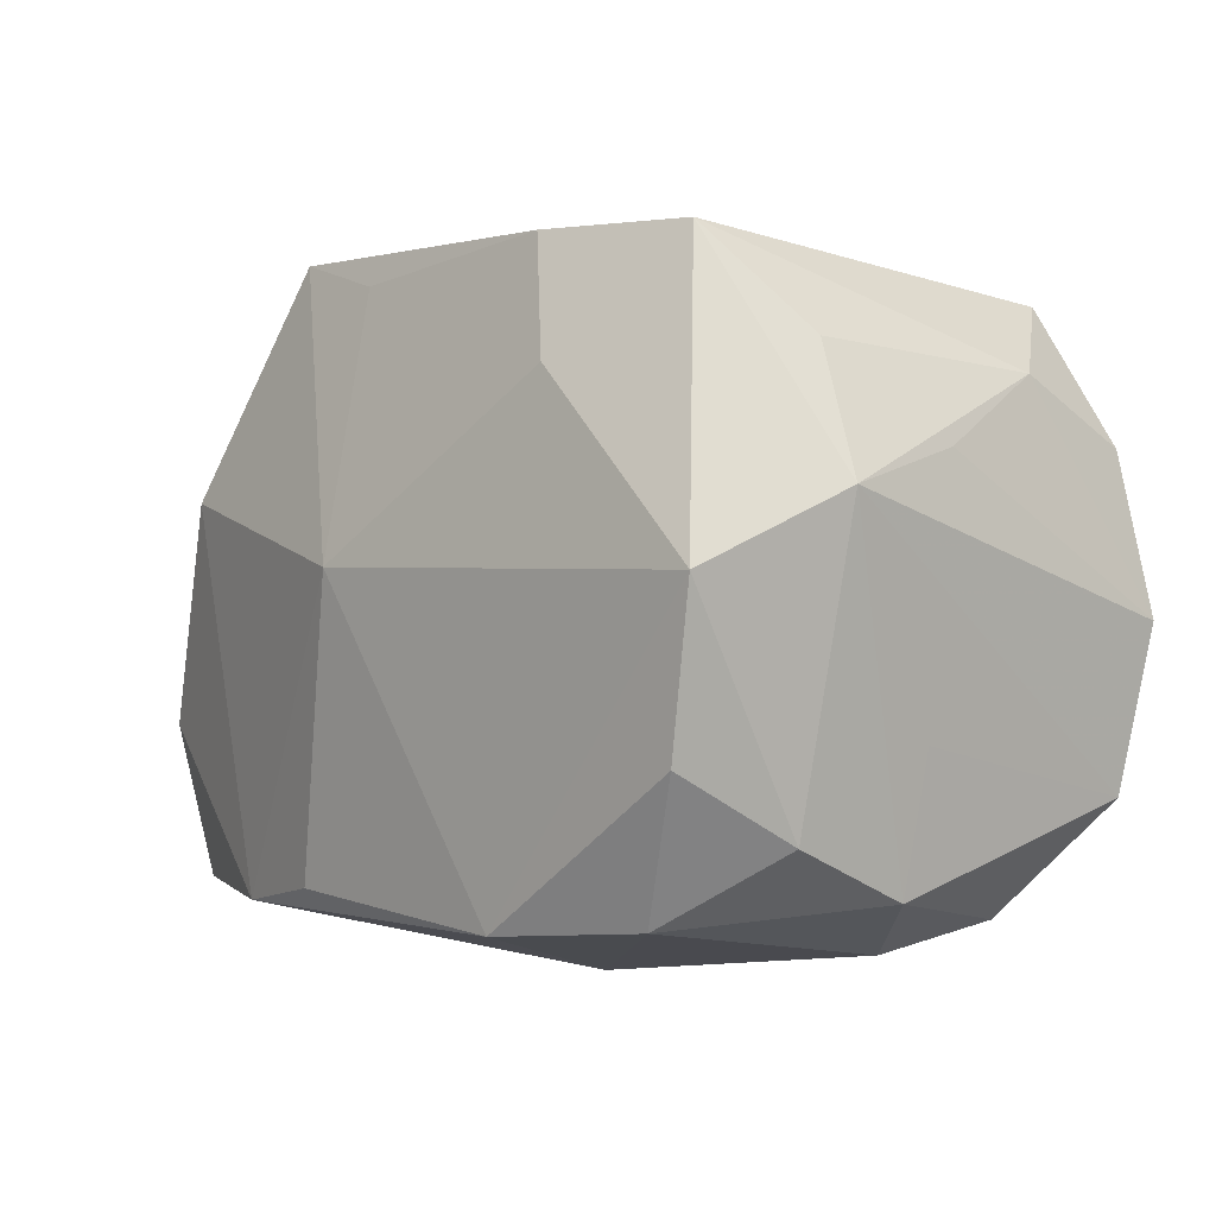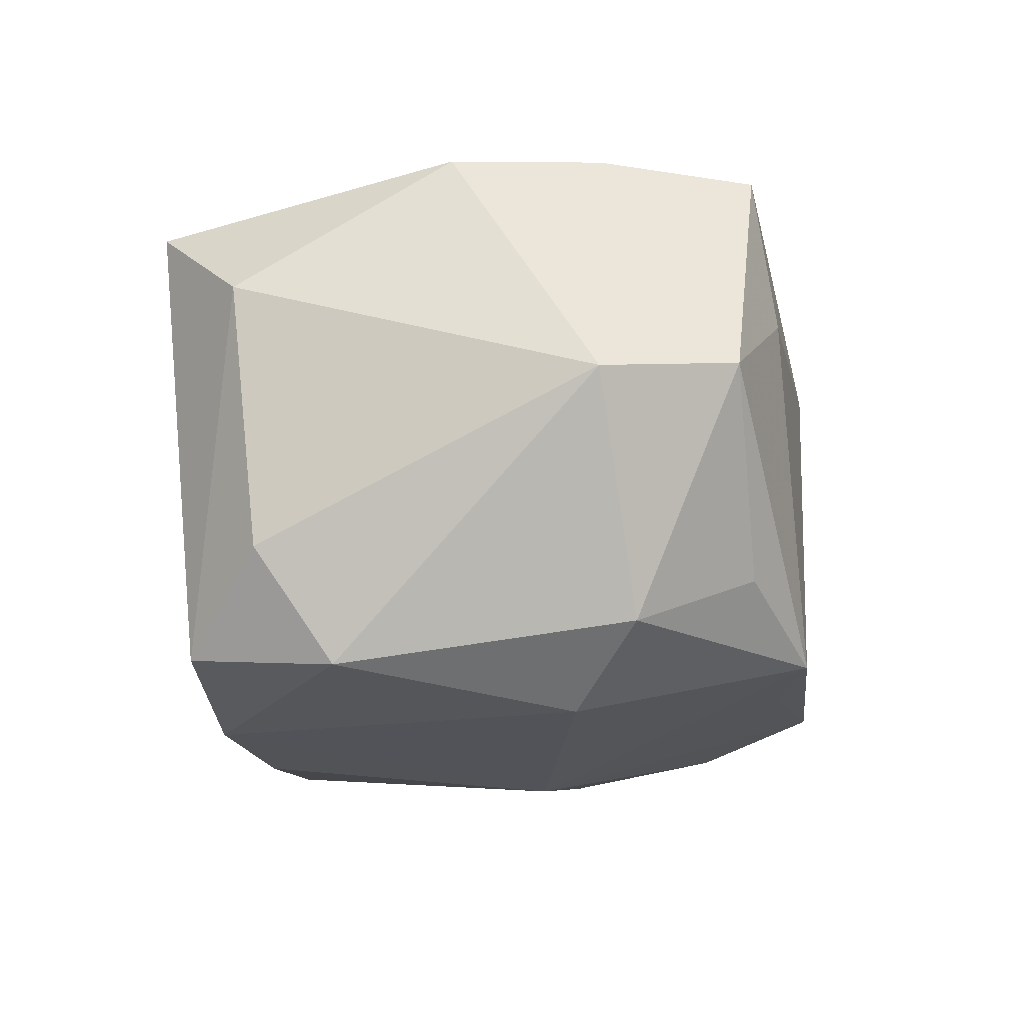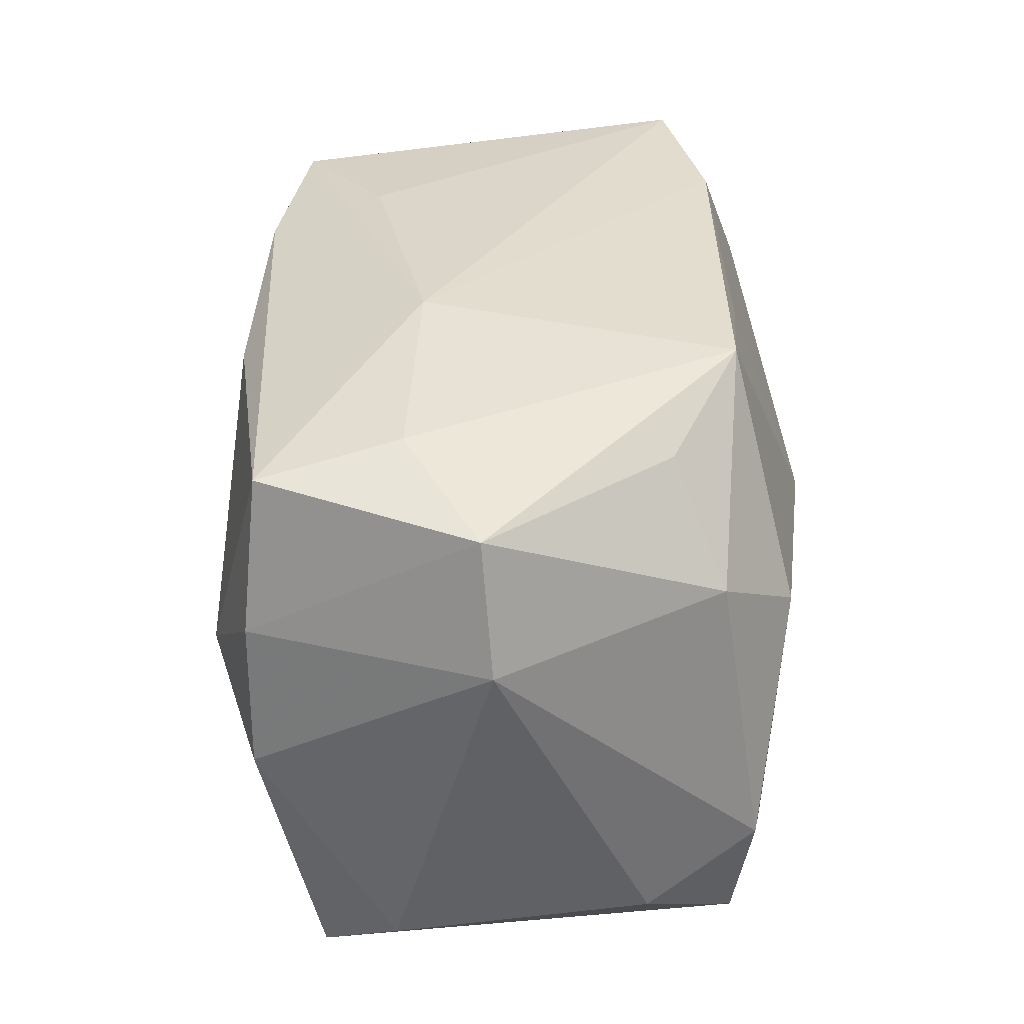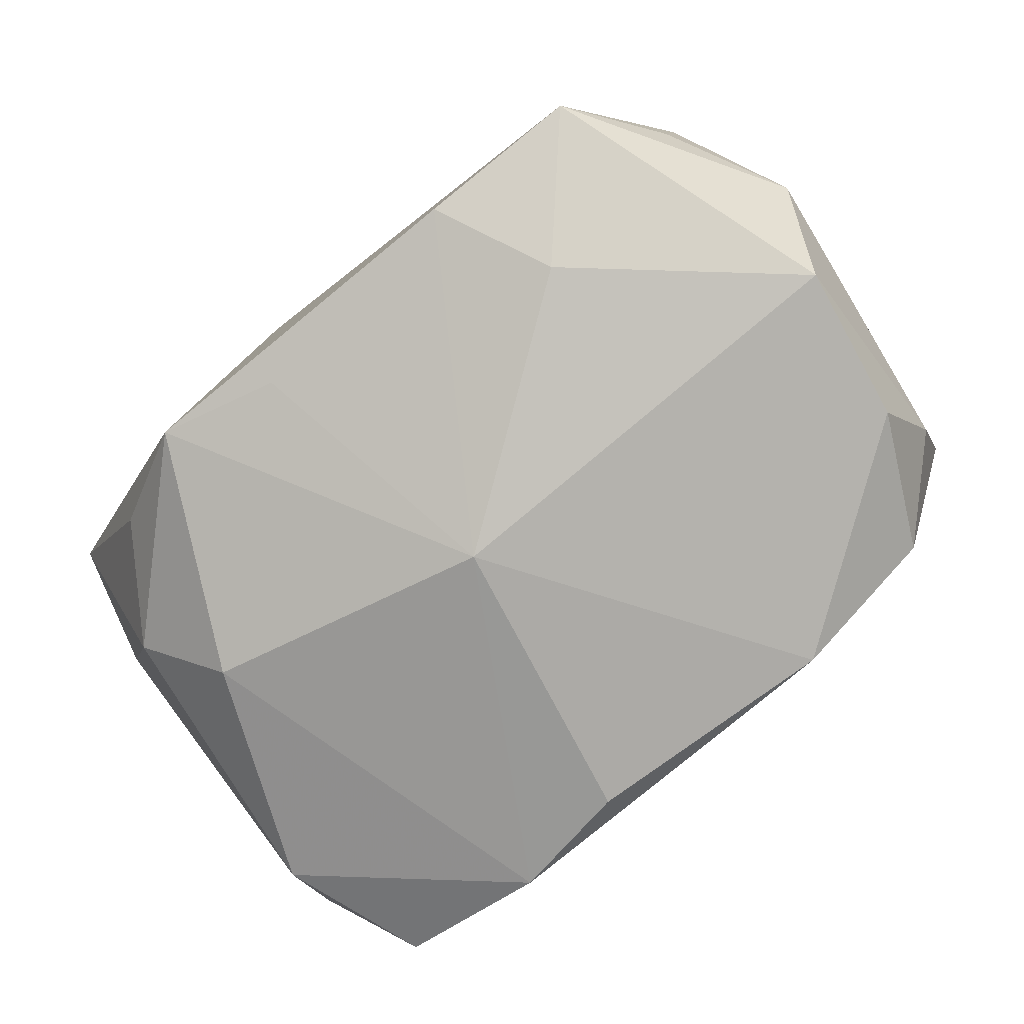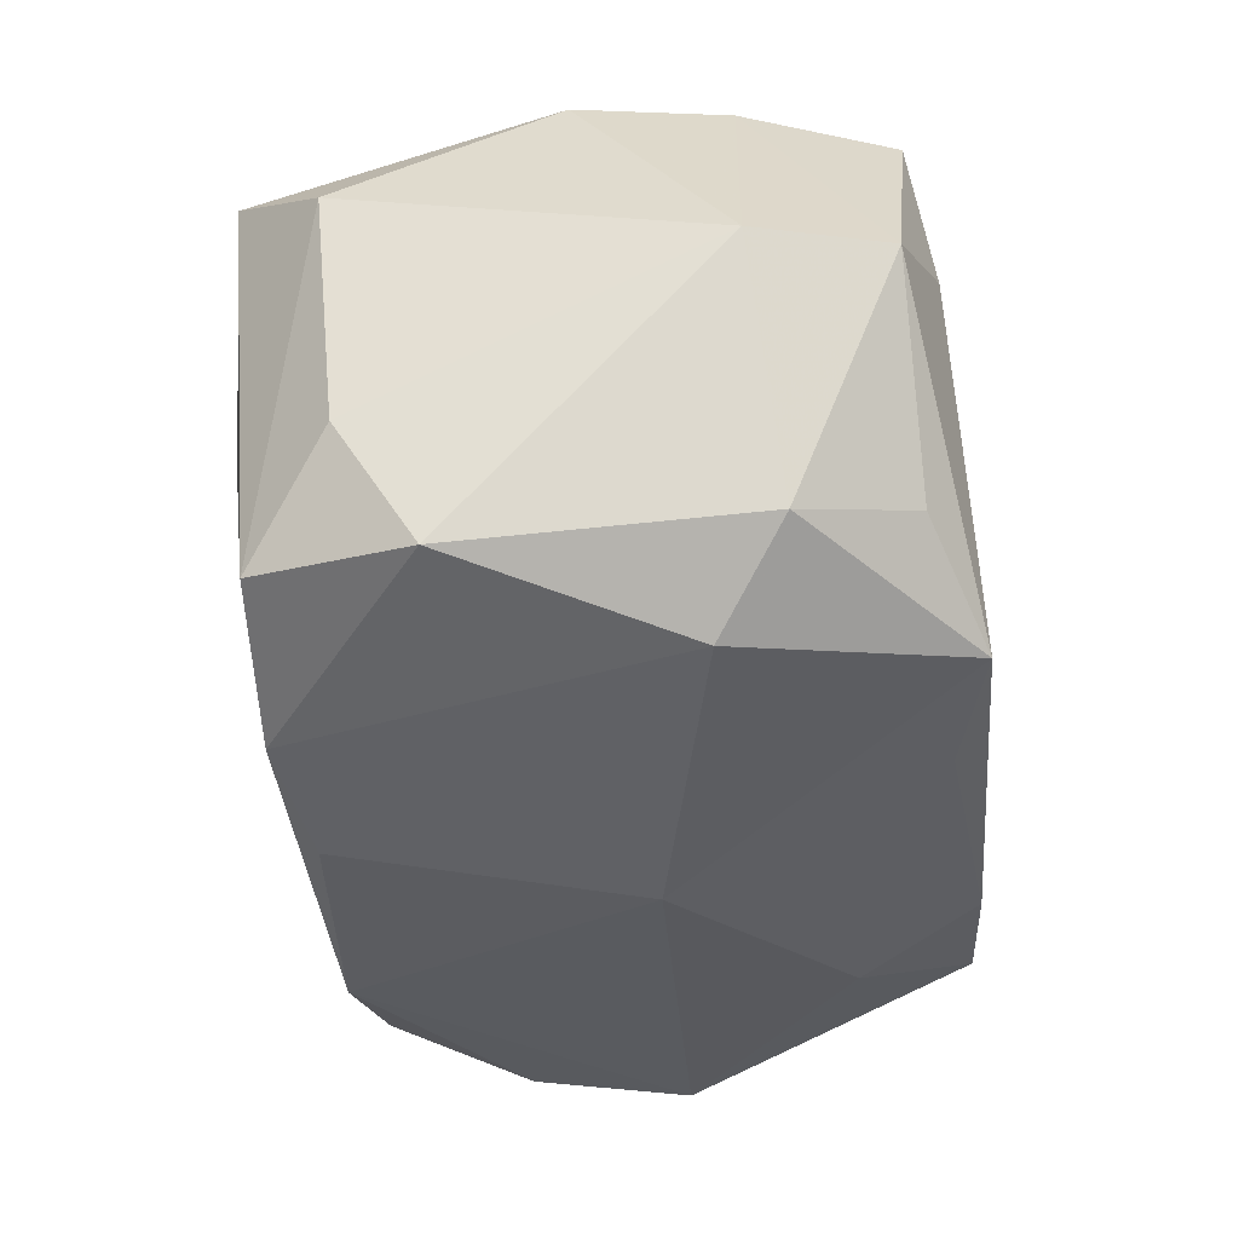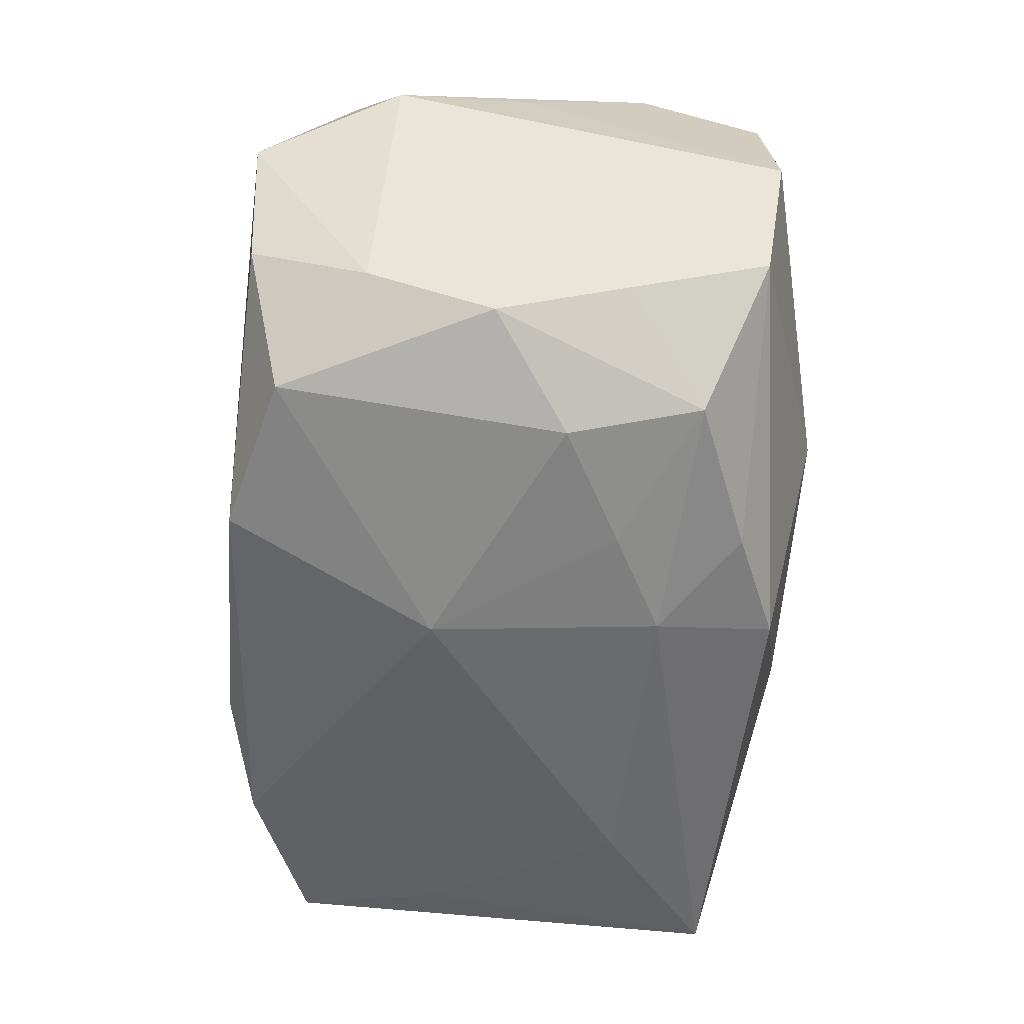
<metadata>
{"format":"obj","ext":"obj","renderer":"f3d","projection":"perspective","resolution":1024,"background":"white","views":[{"elev":0.8,"azim":-131.3,"up":"+Y"},{"elev":-11.1,"azim":97.1,"up":"+Z"},{"elev":35.7,"azim":86.3,"up":"+Y"},{"elev":-78.6,"azim":-140.3,"up":"+Z"},{"elev":-36.9,"azim":94.9,"up":"+Z"},{"elev":-53.3,"azim":-93.2,"up":"+Y"}]}
</metadata>
<code>
v 0.0274 0.01207 -0.01342
v 0.02398 0.0205 0.01881
v -0.02963 -0.01343 -0.01197
v -0.03288 0.007573 -0.01053
v 0.03358 0.01013 0.003124
v 0.00616 -0.01817 -0.02163
v -0.02963 0.01498 0.008538
v -0.02406 -0.02012 0.01155
v 0.01422 -0.02361 0.008177
v -0.01177 0.02355 -0.0167
v 0.02503 -0.0227 0.01591
v 0.03111 -0.01597 0.01033
v 0.009562 -0.007403 0.02159
v -0.03001 0.002679 -0.02094
v -0.00121 -0.001051 0.02276
v 0.03068 0.01949 0.00374
v -0.02271 -0.02169 0.002166
v -0.02971 0.0105 0.0172
v -0.01362 -0.02107 0.01526
v -0.005708 -0.02104 0.01824
v 0.0297 -0.008678 -0.01643
v 0.02206 0.02218 0.008551
v 0.006378 0.02372 0.006614
v -0.01579 0.01509 -0.01977
v -0.01377 0.02196 0.009595
v -0.02789 -0.008565 -0.02038
v 0.003291 0.01772 0.02029
v -0.02321 -0.01844 -0.0179
v -0.02441 0.01996 0.01515
v -0.01258 -0.007779 0.02152
v 0.01513 -0.01992 -0.01979
v -0.02965 -0.01736 -0.003089
v -0.03104 -0.007808 -0.002364
v 0.01953 0.003738 0.02276
v -0.01231 -0.01947 -0.02116
v -0.01319 0.0194 0.0182
v 0.005705 0.02148 -0.01663
v 0.01453 0.0237 -0.01531
v -0.02357 0.02334 -0.01463
v -0.01462 -0.0228 0.006235
v 0.02644 -0.01957 -0.0156
v 0.0224 0.0201 -0.01004
v 0.02686 0.009816 0.01995
v 0.001617 0.002857 -0.02331
v -0.02845 0.01642 -0.009003
v -0.0174 0.01118 0.01943
v -0.007668 -0.02361 0.009661
v -0.0316 0.01005 -0.0008832
v -0.006475 -0.02361 -0.006484
v -0.03029 -0.01474 0.006166
v 0.0224 0.007359 -0.01913
v -0.03236 -0.000597 0.01768
v 0.0232 -0.02127 -0.005416
v -0.03092 -0.01195 0.01594
v 0.02822 -0.0008402 0.02002
v 0.03147 -0.01398 -0.008382
f 52 54 30
f 4 54 52
f 29 36 23
f 23 36 2
f 51 44 38
f 10 23 38
f 5 56 21
f 5 55 12
f 12 56 5
f 12 55 11
f 39 7 29
f 39 23 10
f 48 7 4
f 4 52 48
f 48 52 7
f 20 13 30
f 11 13 20
f 30 54 20
f 54 19 20
f 20 47 11
f 19 47 20
f 11 55 34
f 34 13 11
f 33 54 4
f 28 35 49
f 46 52 30
f 51 38 1
f 5 21 1
f 1 21 51
f 22 23 2
f 22 38 23
f 37 44 10
f 10 38 37
f 37 38 44
f 49 35 31
f 31 44 51
f 51 21 31
f 29 23 25
f 25 39 29
f 23 39 25
f 4 7 45
f 45 39 4
f 7 39 45
f 14 44 35
f 4 39 14
f 14 3 4
f 9 47 49
f 11 47 9
f 49 53 9
f 9 53 11
f 43 34 55
f 2 34 43
f 43 55 5
f 30 13 15
f 13 34 15
f 15 46 30
f 17 28 49
f 18 36 29
f 18 46 36
f 52 46 18
f 29 7 18
f 7 52 18
f 5 1 16
f 38 22 16
f 16 22 2
f 16 43 5
f 2 43 16
f 41 53 49
f 49 31 41
f 11 53 41
f 41 21 56
f 41 31 21
f 41 12 11
f 56 12 41
f 35 44 6
f 6 31 35
f 44 31 6
f 24 39 10
f 24 14 39
f 10 44 24
f 44 14 24
f 35 28 26
f 26 14 35
f 26 28 3
f 3 14 26
f 36 46 27
f 46 15 27
f 27 15 34
f 2 36 27
f 27 34 2
f 49 47 40
f 40 17 49
f 54 33 50
f 3 28 32
f 28 17 32
f 32 50 33
f 4 3 32
f 32 33 4
f 42 1 38
f 38 16 42
f 42 16 1
f 17 40 8
f 8 19 54
f 8 47 19
f 8 40 47
f 54 50 8
f 8 32 17
f 50 32 8

</code>
